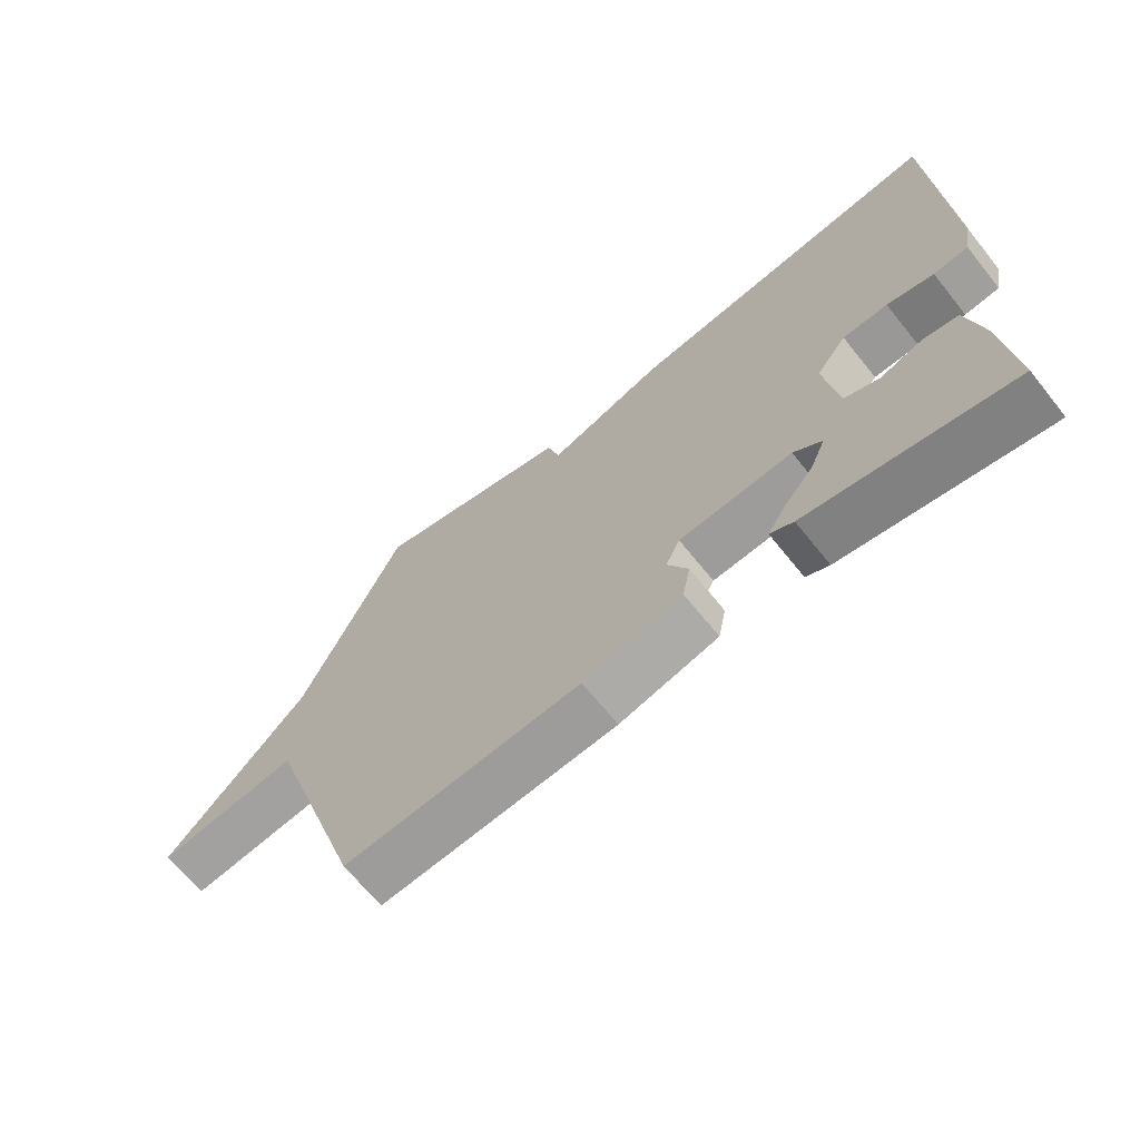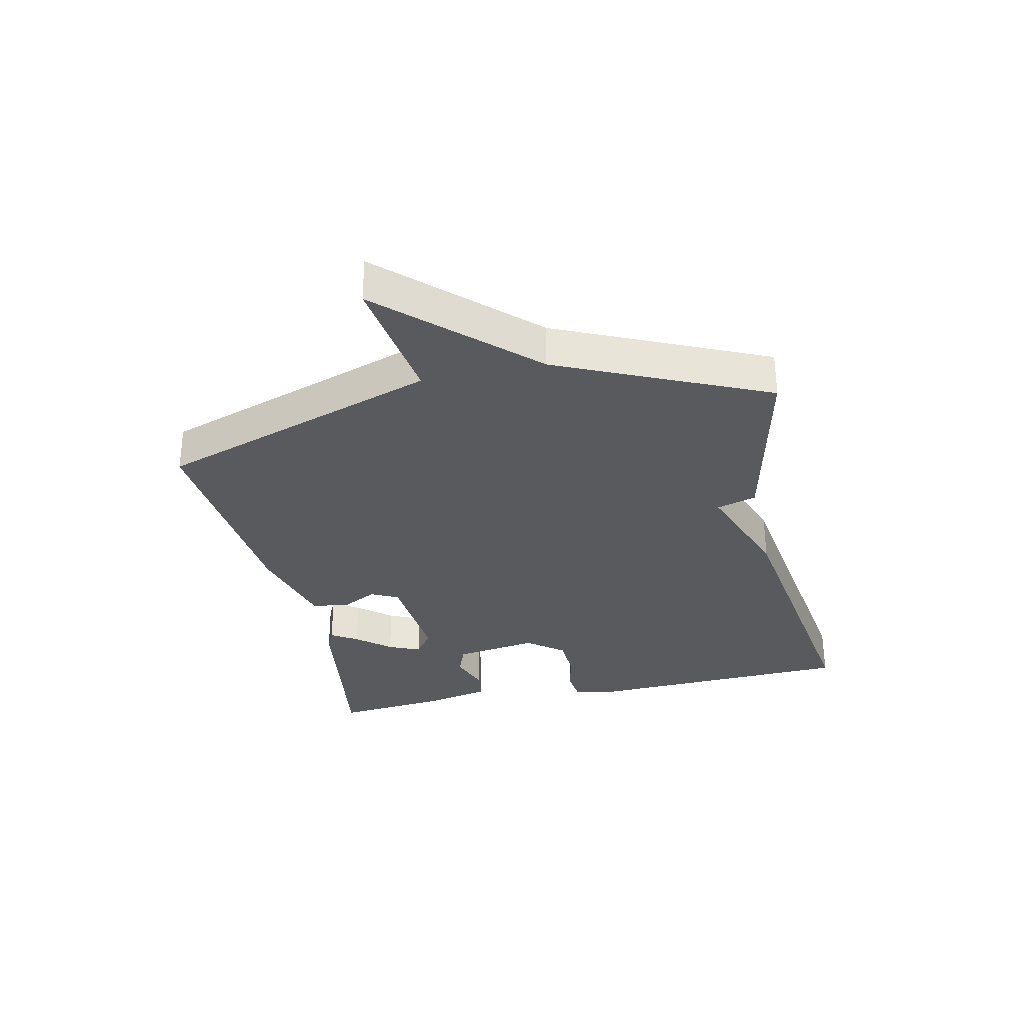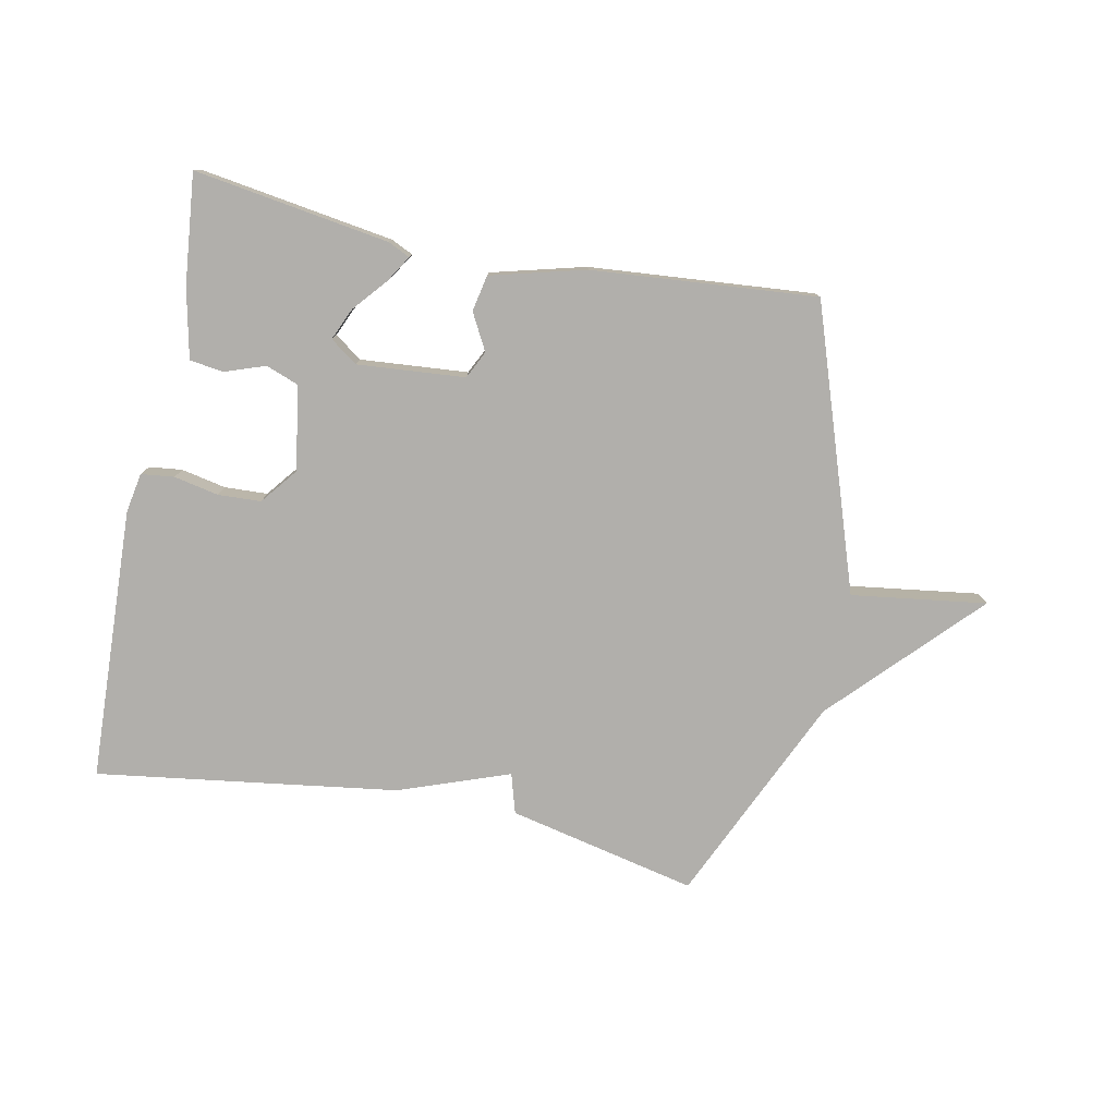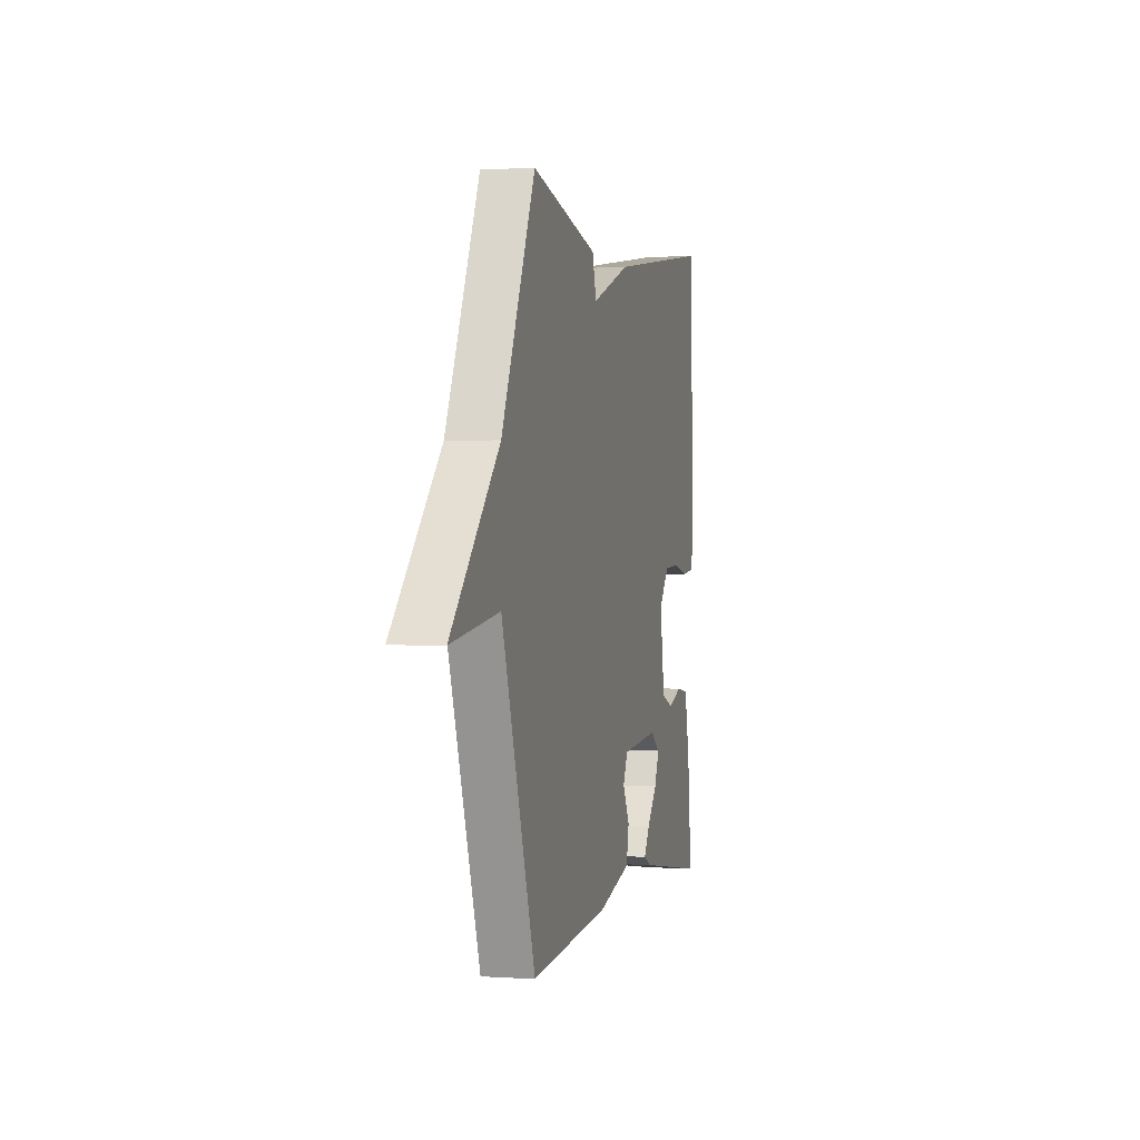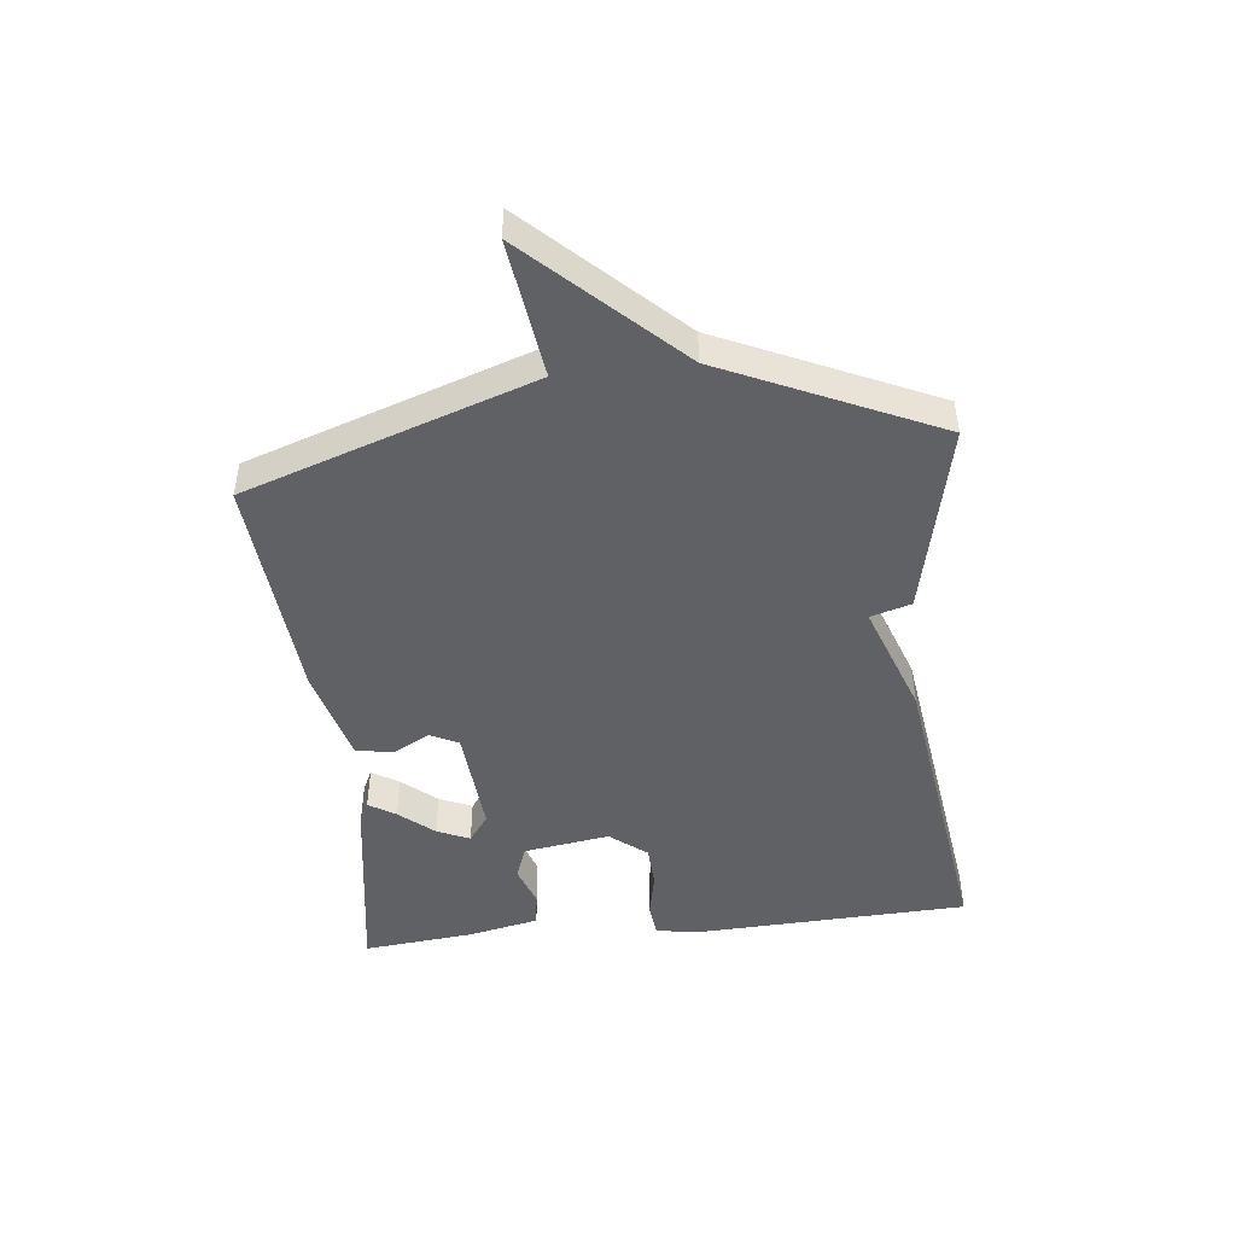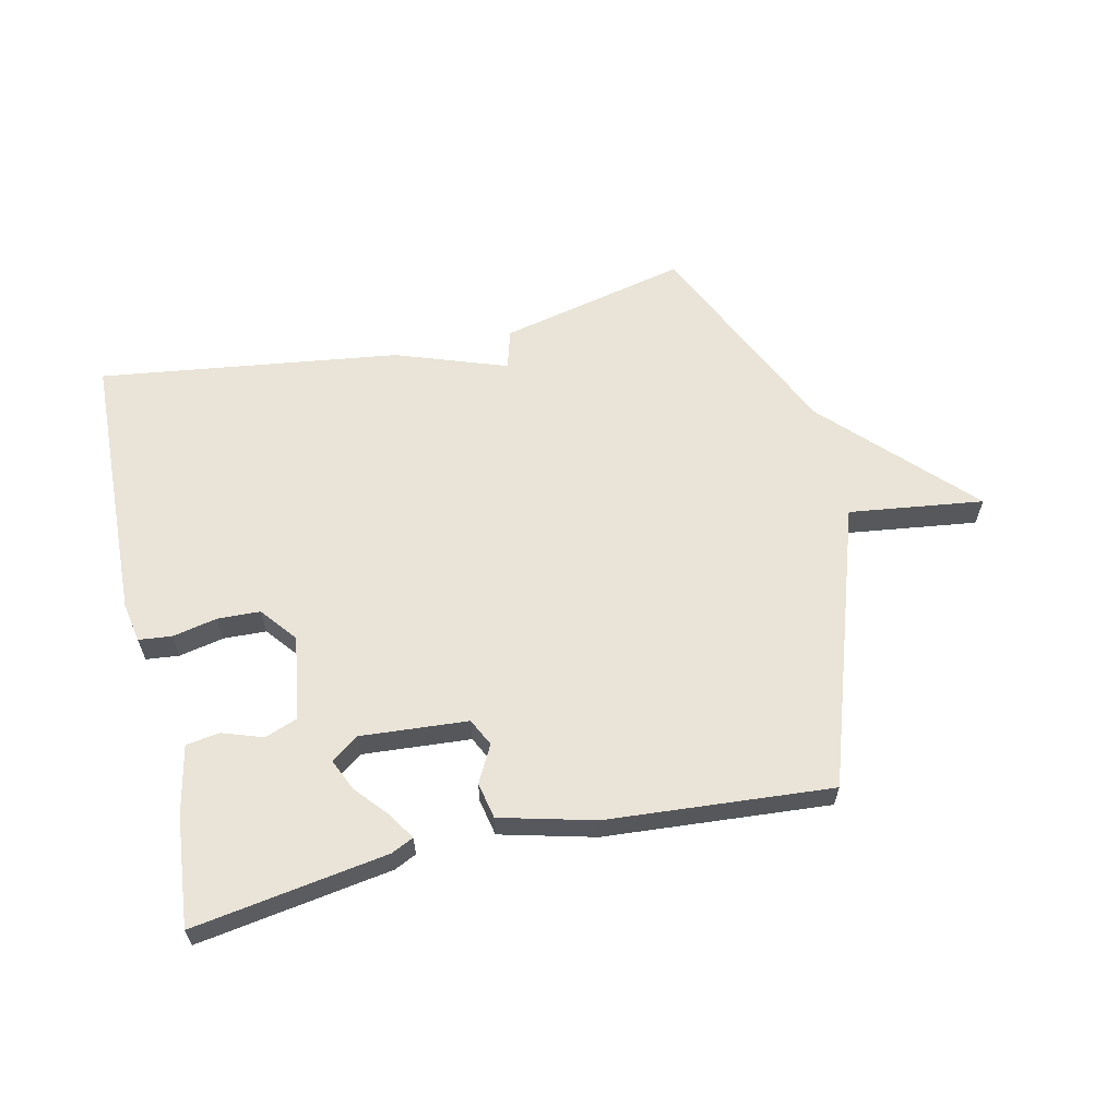
<metadata>
{"format":"obj","ext":"obj","renderer":"f3d","projection":"perspective","resolution":1024,"background":"white","views":[{"elev":-66.9,"azim":38.8,"up":"+Z"},{"elev":-31.0,"azim":-77.5,"up":"+Y"},{"elev":-78.1,"azim":168.7,"up":"+Y"},{"elev":1.0,"azim":-76.1,"up":"+Z"},{"elev":-47.0,"azim":-83.7,"up":"+Y"},{"elev":61.2,"azim":167.0,"up":"+Y"}]}
</metadata>
<code>
v 0.5 0.07 0.5
v 0.518 0.07 0.054
v 0.506 0.07 -0.011
v 0.452 0.07 -0.017
v 0.379 0.07 -0.002
v 0.309 0.07 -0.005
v 0.262 0.07 -0.064
v 0.283 0.07 -0.202
v 0.337 0.07 -0.222
v 0.403 0.07 -0.199
v 0.458 0.07 -0.207
v 0.482 0.07 -0.32
v 0.5 0.07 -0.5
v 0.182 0.07 -0.451
v 0.146 0.07 -0.434
v 0.173 0.07 -0.391
v 0.22 0.07 -0.336
v 0.243 0.07 -0.284
v 0.199 0.07 -0.252
v 0.023 0.07 -0.266
v 0.001 0.07 -0.311
v 0.033 0.07 -0.371
v 0.021 0.07 -0.43
v -0.133 0.07 -0.47
v -0.5 0.07 -0.5
v -0.655 0.07 -0.04
v -0.875 0.07 -0.07
v -0.655 0.07 0.16
v -0.5 0.07 0.5
v -0.192 0.07 0.431
v -0.173 0.07 0.366
v 0.008 0.07 0.431
v 0.5 0 0.5
v 0.518 0 0.054
v 0.506 0 -0.011
v 0.452 0 -0.017
v 0.379 0 -0.002
v 0.309 0 -0.005
v 0.262 0 -0.064
v 0.283 0 -0.202
v 0.337 0 -0.222
v 0.403 0 -0.199
v 0.458 0 -0.207
v 0.482 0 -0.32
v 0.5 0 -0.5
v 0.182 0 -0.451
v 0.146 0 -0.434
v 0.173 0 -0.391
v 0.22 0 -0.336
v 0.243 0 -0.284
v 0.199 0 -0.252
v 0.023 0 -0.266
v 0.001 0 -0.311
v 0.033 0 -0.371
v 0.021 0 -0.43
v -0.133 0 -0.47
v -0.5 0 -0.5
v -0.655 0 -0.04
v -0.875 0 -0.07
v -0.655 0 0.16
v -0.5 0 0.5
v -0.192 0 0.431
v -0.173 0 0.366
v 0.008 0 0.431
f 3 4 5
f 2 3 5
f 1 2 5
f 32 1 5
f 31 32 5
f 28 29 30 31
f 26 27 28 31
f 26 31 5 6
f 24 25 26
f 23 24 26
f 22 23 26
f 21 22 26
f 20 21 26
f 19 20 26
f 15 16 17
f 14 15 17
f 13 14 17
f 12 13 17
f 11 12 17
f 10 11 17
f 9 10 17
f 8 9 17 18
f 7 8 18 19
f 26 6 7
f 7 19 26
f 37 36 35
f 37 35 34
f 37 34 33
f 37 33 64
f 37 64 63
f 63 62 61 60
f 63 60 59 58
f 38 37 63 58
f 58 57 56
f 58 56 55
f 58 55 54
f 58 54 53
f 58 53 52
f 58 52 51
f 49 48 47
f 49 47 46
f 49 46 45
f 49 45 44
f 49 44 43
f 49 43 42
f 49 42 41
f 50 49 41 40
f 51 50 40 39
f 39 38 58
f 58 51 39
f 1 33 34 2
f 2 34 35 3
f 3 35 36 4
f 4 36 37 5
f 5 37 38 6
f 6 38 39 7
f 7 39 40 8
f 8 40 41 9
f 9 41 42 10
f 10 42 43 11
f 11 43 44 12
f 12 44 45 13
f 13 45 46 14
f 14 46 47 15
f 15 47 48 16
f 16 48 49 17
f 17 49 50 18
f 18 50 51 19
f 19 51 52 20
f 20 52 53 21
f 21 53 54 22
f 22 54 55 23
f 23 55 56 24
f 24 56 57 25
f 25 57 58 26
f 26 58 59 27
f 27 59 60 28
f 28 60 61 29
f 29 61 62 30
f 30 62 63 31
f 31 63 64 32
f 32 64 33 1

</code>
